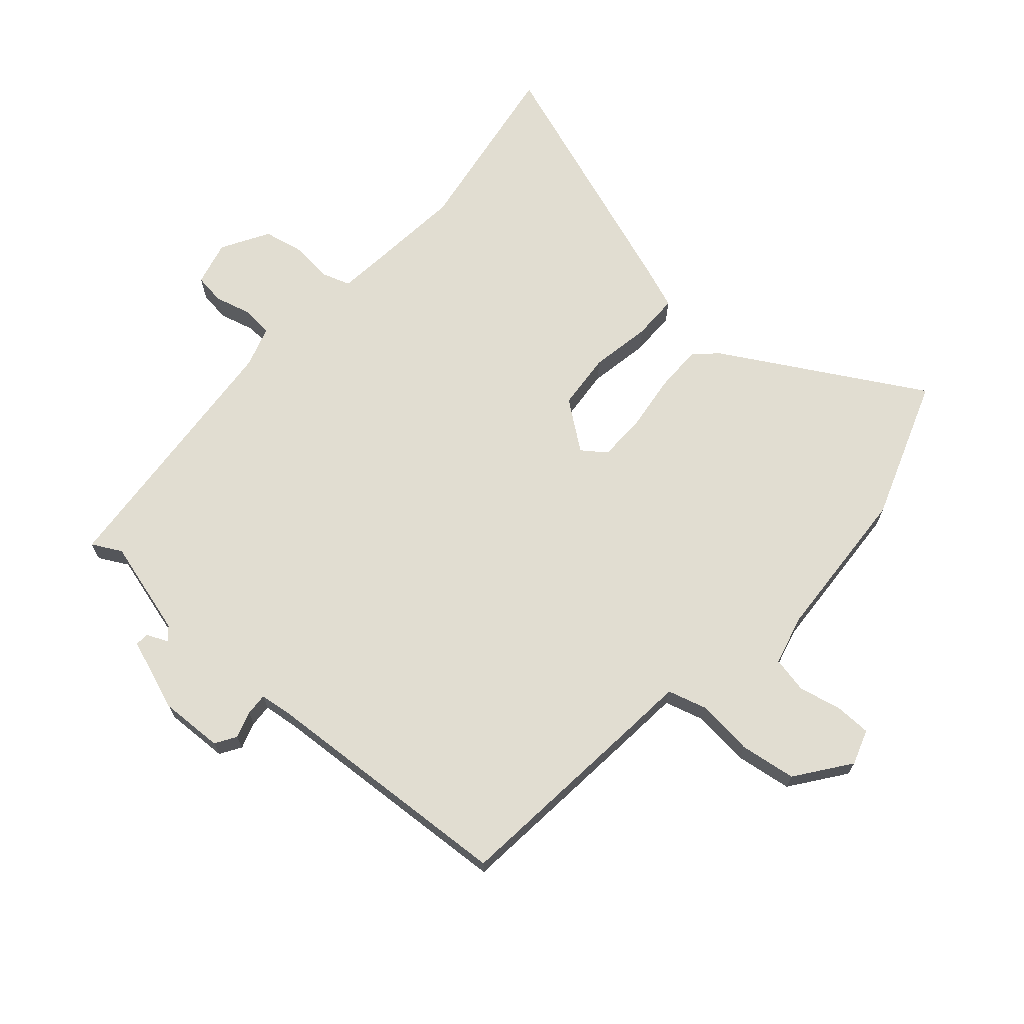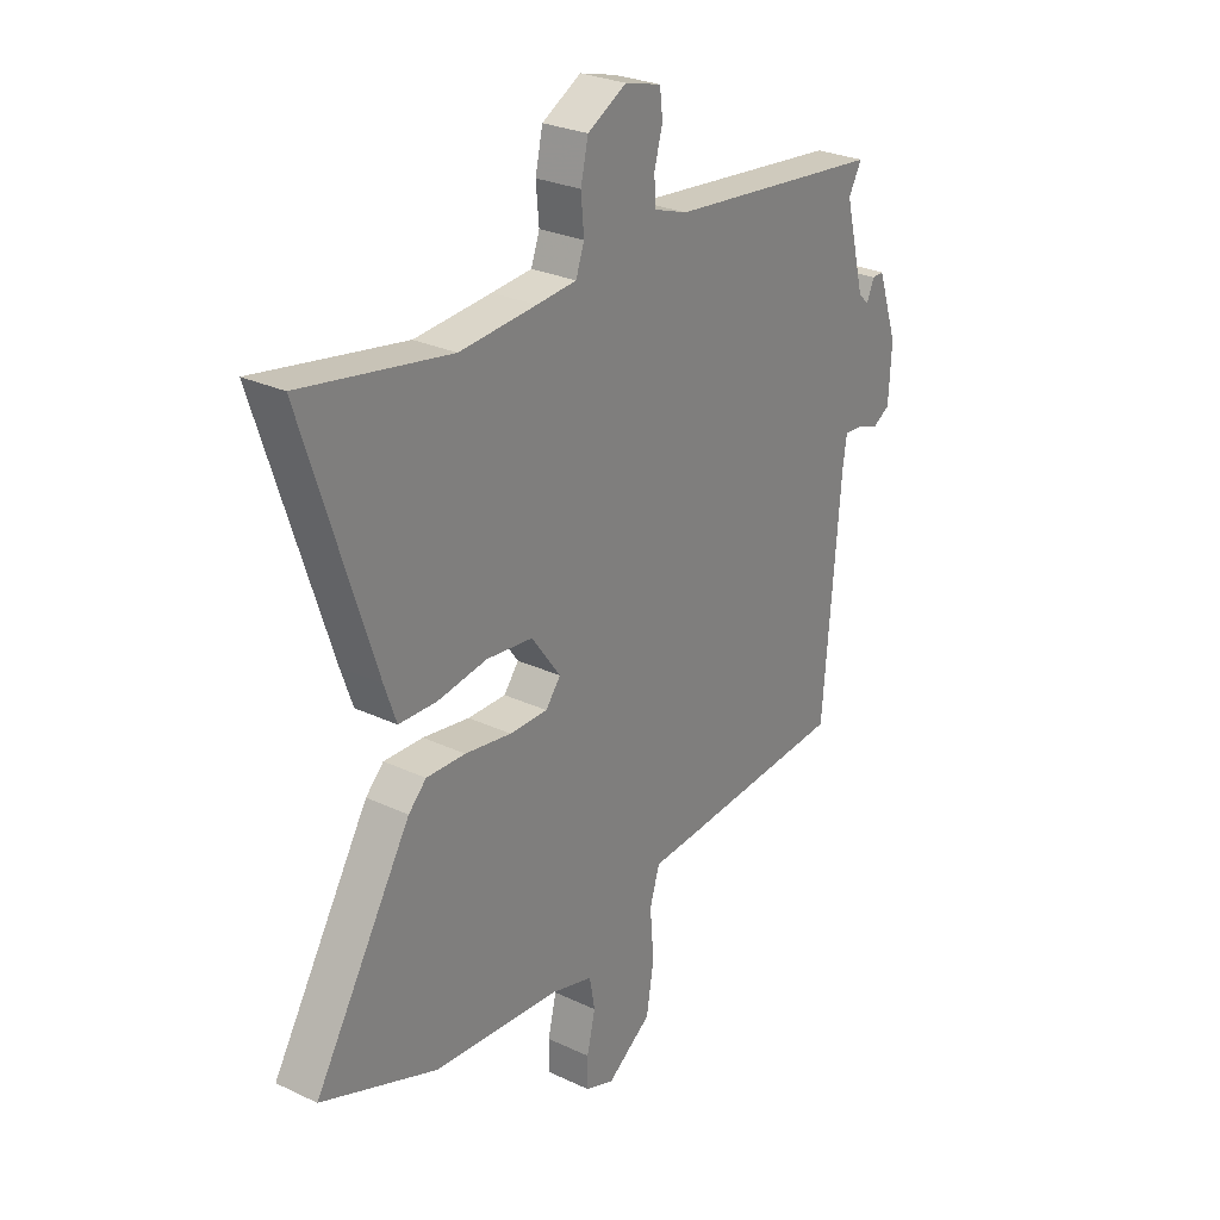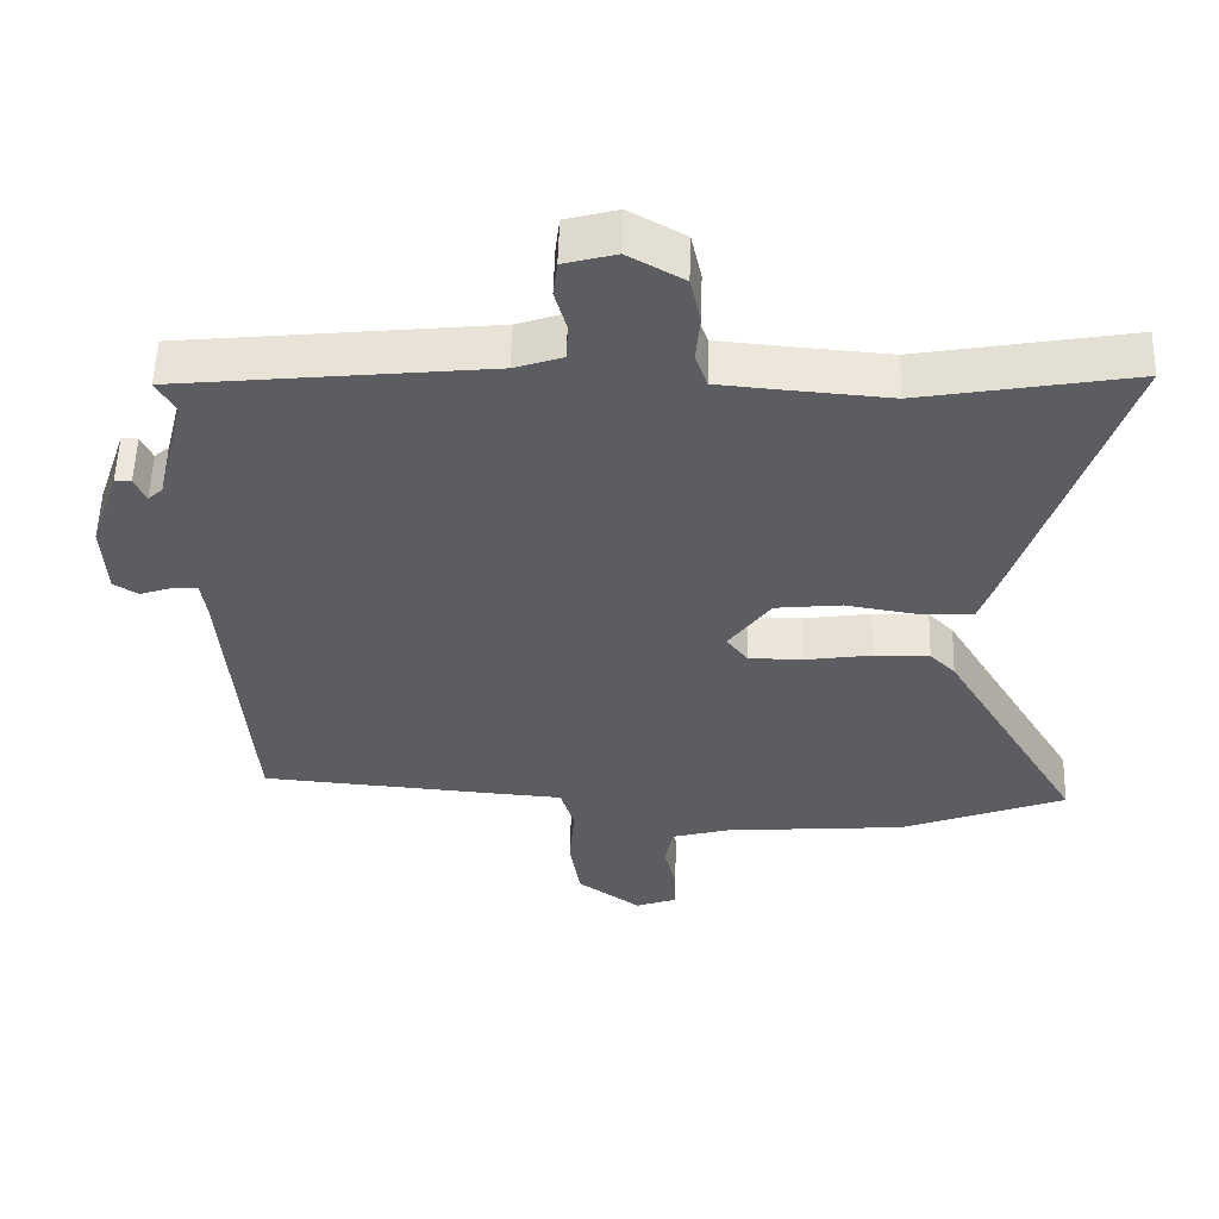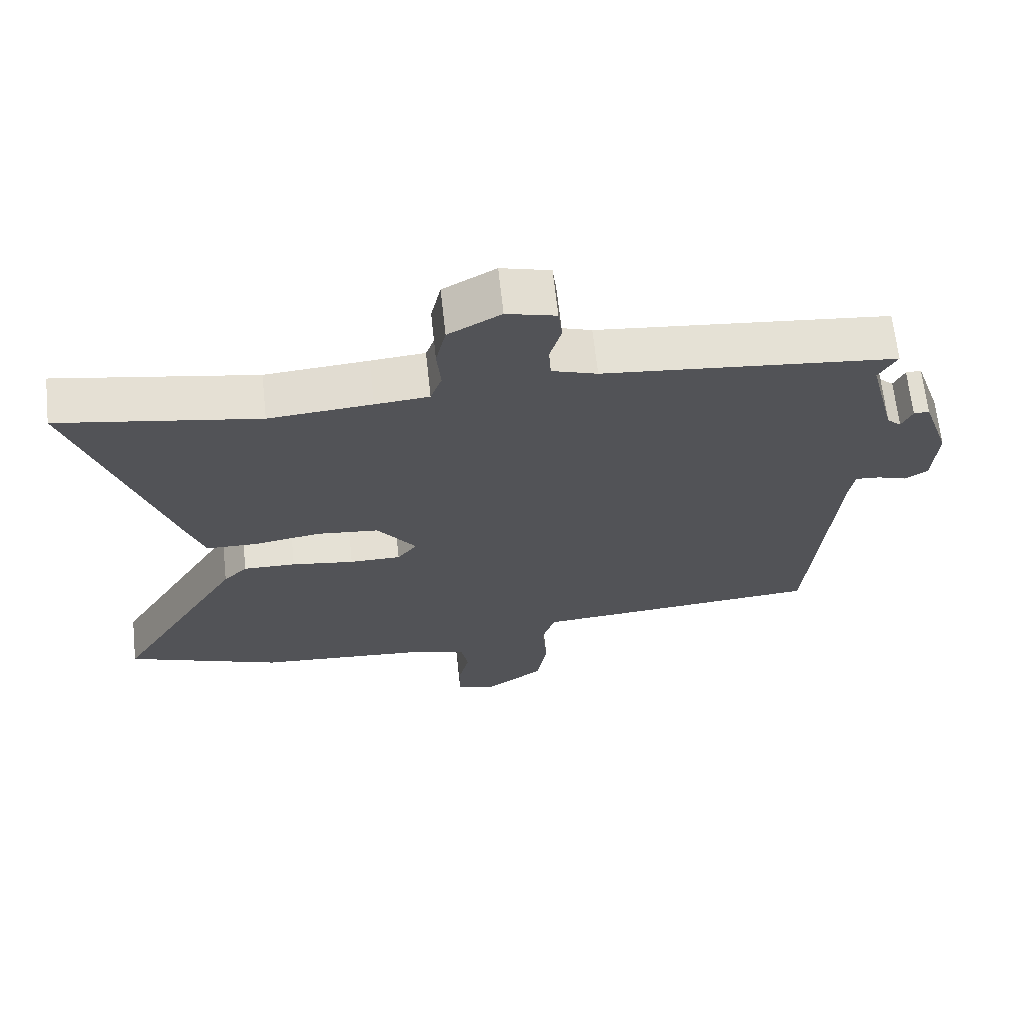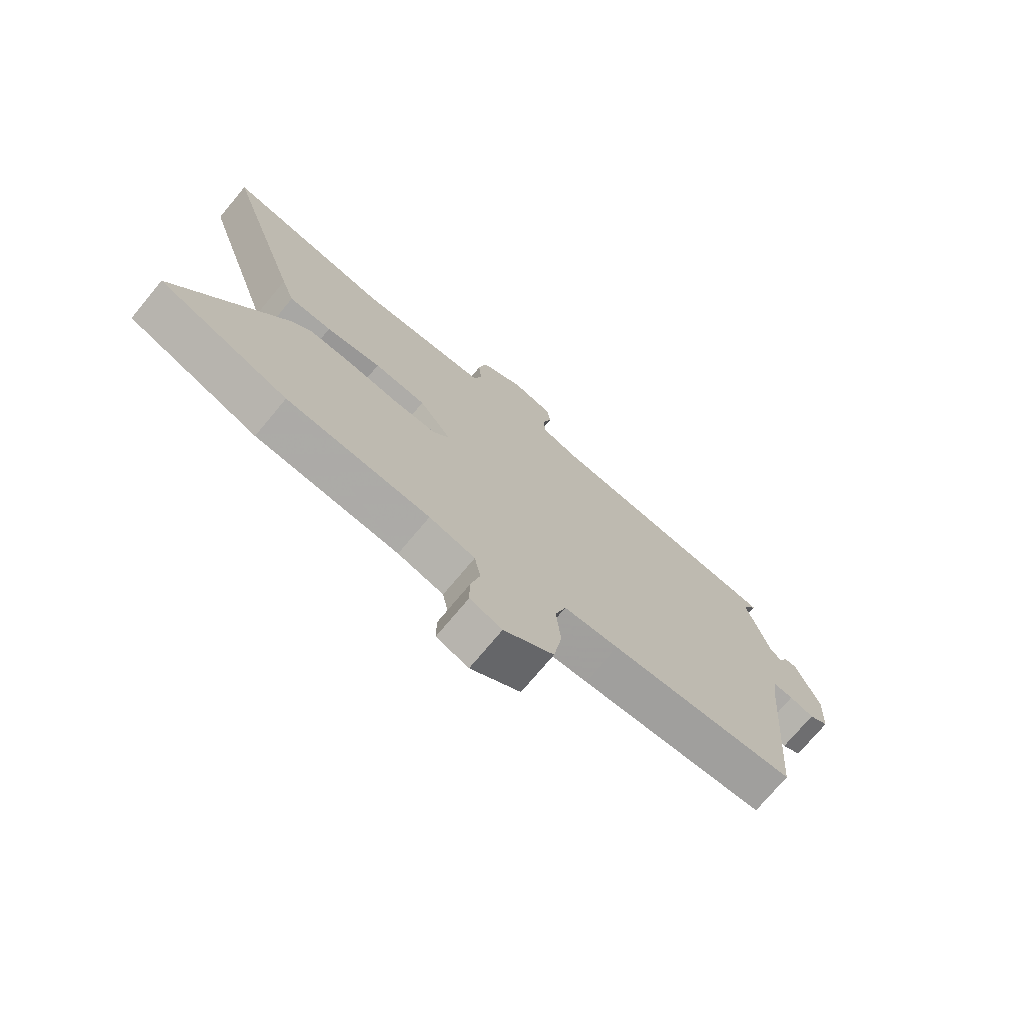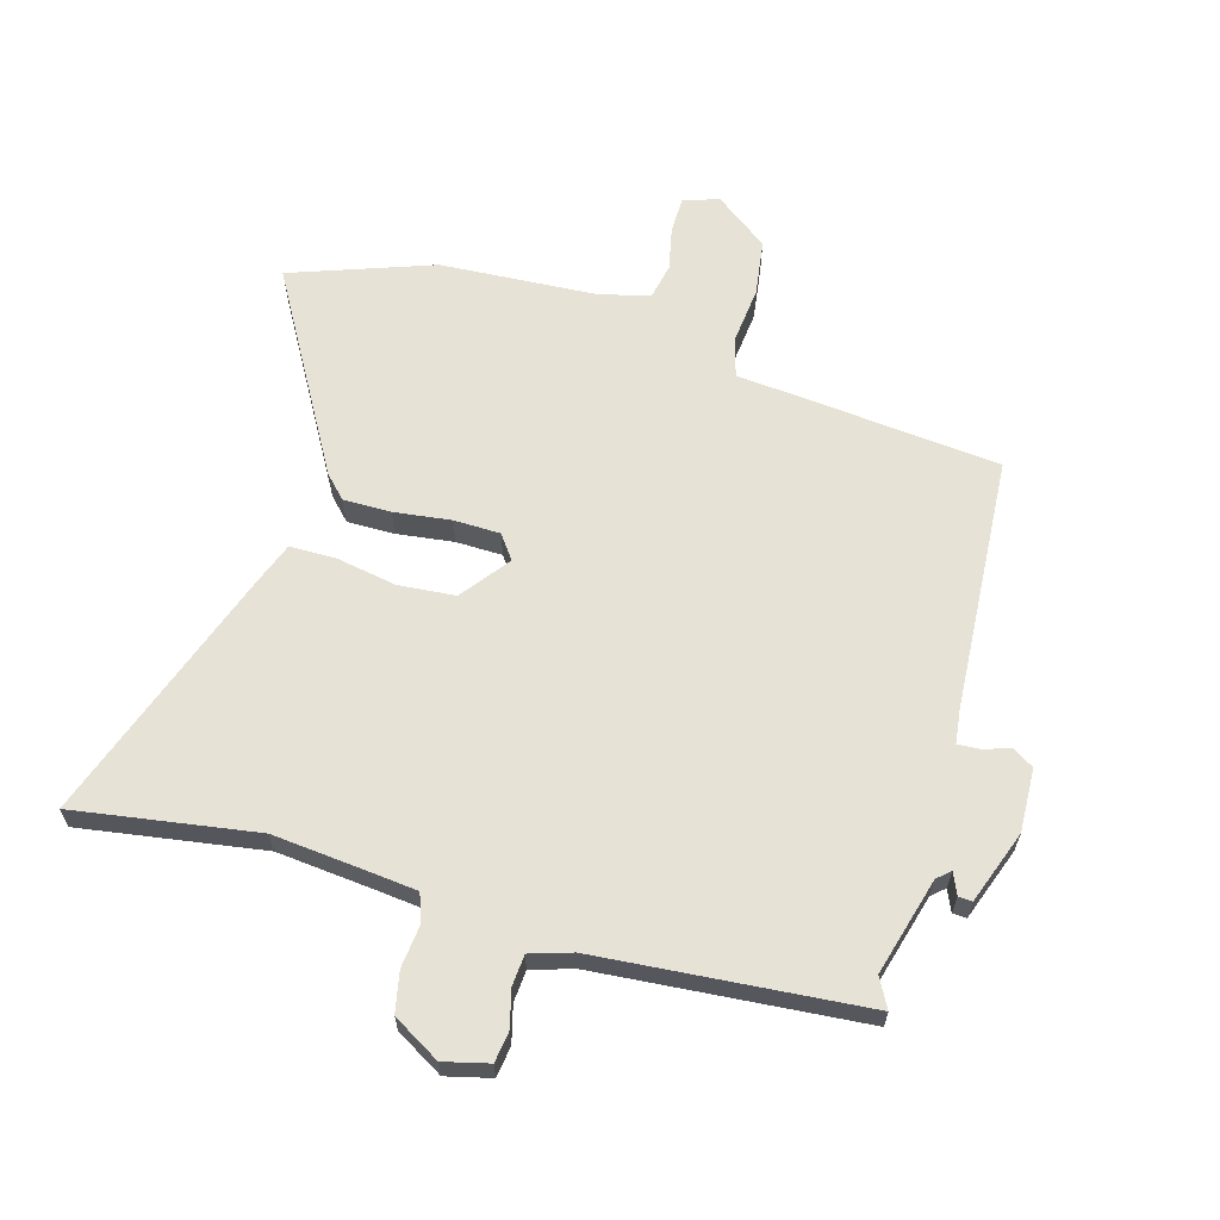
<metadata>
{"format":"obj","ext":"obj","renderer":"f3d","projection":"perspective","resolution":1024,"background":"white","views":[{"elev":68.7,"azim":132.5,"up":"+Y"},{"elev":27.3,"azim":-54.0,"up":"+Z"},{"elev":54.4,"azim":-178.3,"up":"+Z"},{"elev":66.6,"azim":-6.2,"up":"+Z"},{"elev":-73.8,"azim":-39.8,"up":"+Z"},{"elev":63.3,"azim":17.2,"up":"+Y"}]}
</metadata>
<code>
v 0.555 0.07 0.469
v 0.528 0.07 0.421
v 0.569 0.07 0.26
v 0.59 0.07 0.241
v 0.606 0.07 0.276
v 0.629 0.07 0.277
v 0.67 0.07 0.156
v 0.664 0.07 0.051
v 0.629 0.07 0.03
v 0.585 0.07 0.045
v 0.548 0.07 0.048
v 0.54 0.07 -0.008
v 0.505 0.07 -0.429
v 0.168 0.07 -0.455
v 0.069 0.07 -0.462
v 0.049 0.07 -0.527
v 0.057 0.07 -0.621
v 0.042 0.07 -0.714
v -0.048 0.07 -0.778
v -0.106 0.07 -0.757
v -0.106 0.07 -0.698
v -0.089 0.07 -0.626
v -0.1 0.07 -0.566
v -0.183 0.07 -0.543
v -0.442 0.07 -0.522
v -0.676 0.07 -0.433
v -0.48 0.07 -0.107
v -0.444 0.07 -0.071
v -0.365 0.07 -0.073
v -0.271 0.07 -0.087
v -0.194 0.07 -0.087
v -0.164 0.07 -0.048
v -0.223 0.07 0.033
v -0.317 0.07 0.043
v -0.417 0.07 0.027
v -0.494 0.07 0.029
v -0.518 0.07 0.097
v -0.659 0.07 0.528
v -0.359 0.07 0.475
v -0.204 0.07 0.487
v -0.123 0.07 0.494
v -0.106 0.07 0.542
v -0.112 0.07 0.61
v -0.097 0.07 0.677
v -0.018 0.07 0.721
v 0.056 0.07 0.701
v 0.062 0.07 0.65
v 0.045 0.07 0.59
v 0.048 0.07 0.538
v 0.116 0.07 0.515
v 0.555 0 0.469
v 0.528 0 0.421
v 0.569 0 0.26
v 0.59 0 0.241
v 0.606 0 0.276
v 0.629 0 0.277
v 0.67 0 0.156
v 0.664 0 0.051
v 0.629 0 0.03
v 0.585 0 0.045
v 0.548 0 0.048
v 0.54 0 -0.008
v 0.505 0 -0.429
v 0.168 0 -0.455
v 0.069 0 -0.462
v 0.049 0 -0.527
v 0.057 0 -0.621
v 0.042 0 -0.714
v -0.048 0 -0.778
v -0.106 0 -0.757
v -0.106 0 -0.698
v -0.089 0 -0.626
v -0.1 0 -0.566
v -0.183 0 -0.543
v -0.442 0 -0.522
v -0.676 0 -0.433
v -0.48 0 -0.107
v -0.444 0 -0.071
v -0.365 0 -0.073
v -0.271 0 -0.087
v -0.194 0 -0.087
v -0.164 0 -0.048
v -0.223 0 0.033
v -0.317 0 0.043
v -0.417 0 0.027
v -0.494 0 0.029
v -0.518 0 0.097
v -0.659 0 0.528
v -0.359 0 0.475
v -0.204 0 0.487
v -0.123 0 0.494
v -0.106 0 0.542
v -0.112 0 0.61
v -0.097 0 0.677
v -0.018 0 0.721
v 0.056 0 0.701
v 0.062 0 0.65
v 0.045 0 0.59
v 0.048 0 0.538
v 0.116 0 0.515
f 46 47 48
f 45 46 48
f 44 45 48
f 43 44 48
f 42 43 48
f 41 42 48 49
f 37 38 39
f 36 37 39
f 35 36 39
f 34 35 39
f 33 34 39 40
f 32 33 40 41
f 28 29 30
f 27 28 30
f 26 27 30
f 25 26 30
f 24 25 30
f 23 24 30 31
f 20 21 22
f 19 20 22
f 18 19 22
f 17 18 22
f 16 17 22
f 15 16 22 23
f 12 13 14 15
f 23 31 32
f 15 23 32
f 12 15 32
f 11 12 32
f 8 9 10
f 7 8 10
f 6 7 10
f 5 6 10
f 4 5 10
f 3 4 10 11
f 50 1 2
f 11 32 41
f 3 11 41
f 2 3 41
f 50 2 41
f 41 49 50
f 98 97 96
f 98 96 95
f 98 95 94
f 98 94 93
f 98 93 92
f 99 98 92 91
f 89 88 87
f 89 87 86
f 89 86 85
f 89 85 84
f 90 89 84 83
f 91 90 83 82
f 80 79 78
f 80 78 77
f 80 77 76
f 80 76 75
f 80 75 74
f 81 80 74 73
f 72 71 70
f 72 70 69
f 72 69 68
f 72 68 67
f 72 67 66
f 73 72 66 65
f 65 64 63 62
f 82 81 73
f 82 73 65
f 82 65 62
f 82 62 61
f 60 59 58
f 60 58 57
f 60 57 56
f 60 56 55
f 60 55 54
f 61 60 54 53
f 52 51 100
f 91 82 61
f 91 61 53
f 91 53 52
f 91 52 100
f 100 99 91
f 1 51 52 2
f 2 52 53 3
f 3 53 54 4
f 4 54 55 5
f 5 55 56 6
f 6 56 57 7
f 7 57 58 8
f 8 58 59 9
f 9 59 60 10
f 10 60 61 11
f 11 61 62 12
f 12 62 63 13
f 13 63 64 14
f 14 64 65 15
f 15 65 66 16
f 16 66 67 17
f 17 67 68 18
f 18 68 69 19
f 19 69 70 20
f 20 70 71 21
f 21 71 72 22
f 22 72 73 23
f 23 73 74 24
f 24 74 75 25
f 25 75 76 26
f 26 76 77 27
f 27 77 78 28
f 28 78 79 29
f 29 79 80 30
f 30 80 81 31
f 31 81 82 32
f 32 82 83 33
f 33 83 84 34
f 34 84 85 35
f 35 85 86 36
f 36 86 87 37
f 37 87 88 38
f 38 88 89 39
f 39 89 90 40
f 40 90 91 41
f 41 91 92 42
f 42 92 93 43
f 43 93 94 44
f 44 94 95 45
f 45 95 96 46
f 46 96 97 47
f 47 97 98 48
f 48 98 99 49
f 49 99 100 50
f 50 100 51 1

</code>
